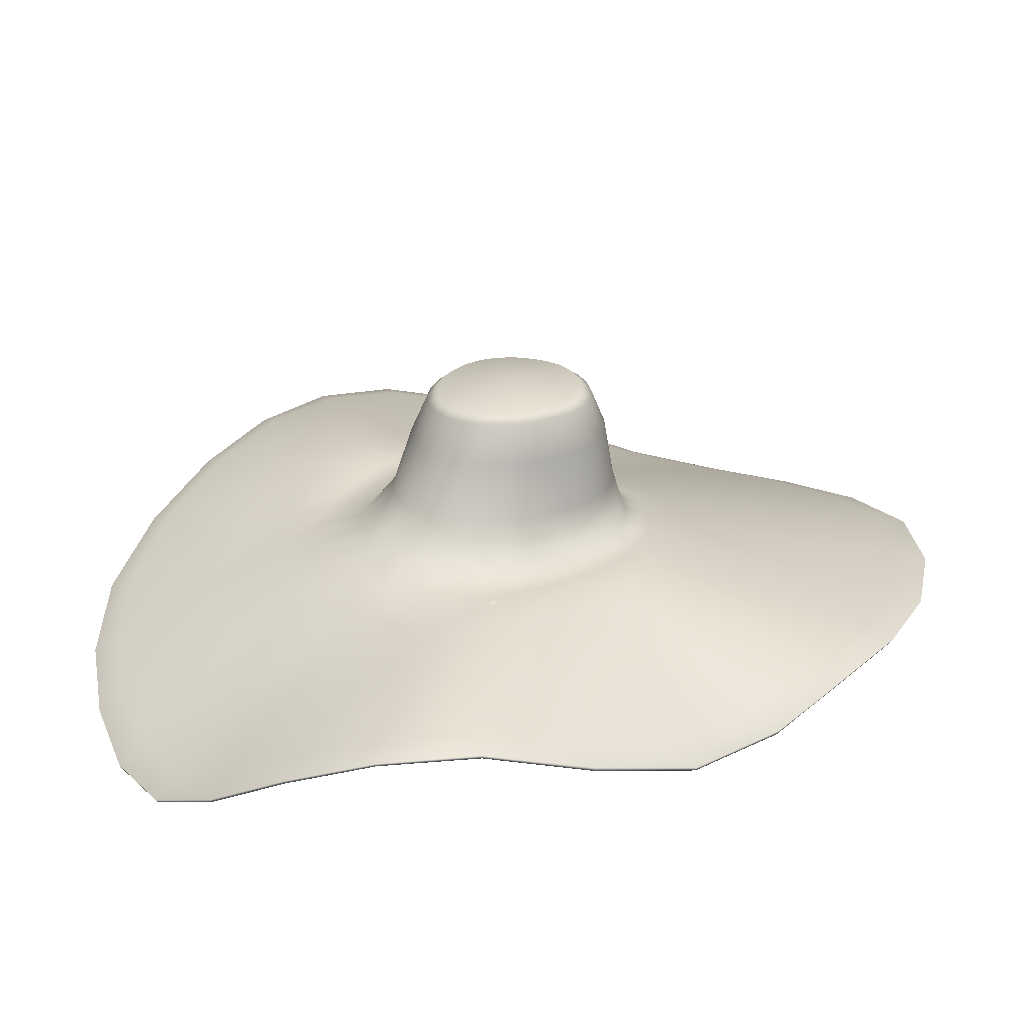
<metadata>
{"format":"obj","ext":"obj","renderer":"f3d","projection":"perspective","resolution":1024,"background":"white","views":[{"elev":26.4,"azim":44.8,"up":"+Y"}]}
</metadata>
<code>
v 19.82 -1.756 22.22
v 10.33 -4.058 30.62
v 10.91 -5.067 32.43
v 20.93 -2.583 23.53
v 3.531 3.74 8.881
v -0.03718 4.043 10.21
v -0.04617 1.4 12.81
v 4.729 1.057 11.14
v 6.421 3.44 5.228
v 8.237 0.4425 6.858
v 3.22 7.737 7.138
v 0.03327 7.779 8.097
v 5.876 7.701 4.231
v 24.17 -4.59 -17.85
v 25.77 -5.664 -19.35
v 15.36 -6.716 -31.41
v 14.38 -5.622 -29.02
v 3.551 3.36 -7.449
v 4.112 0.1401 -8.176
v -0.05007 0.1242 -9.337
v -0.03877 3.361 -8.429
v 6.204 3.362 -5.275
v 7.167 0.2496 -5.649
v 3.355 7.688 -6.657
v 0.03311 7.688 -7.564
v 5.812 7.688 -4.646
v 25.55 -6.241 8.128
v 27.01 -7.639 8.477
v 7.583 3.372 0.8872
v 8.892 0.3522 1.553
v 7.066 7.69 0.9654
v 27.92 -3.74 -3.931
v 29.7 -4.762 -4.376
v 7.545 3.363 -2.431
v 8.71 0.2853 -2.323
v 7.053 7.688 -2.015
v 7.339 -1.563 -11.93
v 12.6 -0.7305 -7.154
v 15.08 -0.4689 -0.8171
v 15.05 -0.2804 5.689
v 11.89 0.1146 12.79
v 6.295 -0.5924 17.76
v -0.03617 -1.222 20.13
v 0.0294 -8.792 33.36
v 0.03906 -10.35 35.21
v 0.09842 -9.288 -34.81
v 0.08044 -7.936 -32.26
v -0.03371 -1.949 -14.07
v -0.03416 11.27 -0.146
v 2.704 10.33 5.79
v 0.004179 10.33 6.558
v 4.936 10.33 3.472
v 5.927 10.33 0.6865
v 5.917 10.33 -1.833
v 4.876 10.33 -4.04
v 2.802 10.33 -5.737
v 0.004186 10.33 -6.504
v -19.81 -4.531 21.91
v -20.91 -5.726 23.16
v -10.91 -9.087 31.98
v -10.34 -7.598 30.31
v -3.608 3.842 8.875
v -4.827 1.11 11.18
v -6.498 3.455 5.227
v -8.331 0.4836 6.867
v -3.153 7.752 7.138
v -5.81 7.704 4.231
v -23.95 -3.357 -17.86
v -14.01 -8.754 -29.1
v -14.93 -10.22 -31.5
v -25.52 -4.32 -19.36
v -3.628 3.36 -7.449
v -4.211 0.14 -8.177
v -6.281 3.362 -5.275
v -7.258 0.2823 -5.654
v -3.288 7.688 -6.657
v -5.745 7.688 -4.646
v -25.23 -0.7705 8.347
v -26.65 -1.666 8.694
v -7.658 3.373 0.8879
v -8.972 0.5139 1.56
v -7 7.69 0.9654
v -26.95 -0.03269 -5.159
v -28.62 -0.8242 -5.743
v -7.619 3.365 -2.429
v -8.78 0.5063 -2.314
v -6.986 7.688 -2.015
v -12.64 -0.4031 -7.182
v -7.381 -1.943 -11.95
v -15.02 1.443 -0.9677
v -15.07 1.409 5.726
v -11.97 0.008642 12.84
v -6.381 -0.7723 18.33
v -2.695 10.33 5.79
v -4.927 10.33 3.472
v -5.919 10.33 0.6865
v -5.908 10.33 -1.833
v -4.867 10.33 -4.04
v -2.793 10.33 -5.737
v 10.85 -5.068 32.25
v 20.82 -2.589 23.41
v -0.04993 1.233 12.74
v 4.684 0.8892 11.08
v 8.171 0.2779 6.834
v 15.29 -6.739 -31.24
v 25.64 -5.683 -19.24
v -0.04993 0.000654 -9.206
v 4.057 0.01698 -8.058
v 7.084 0.115 -5.57
v 26.87 -7.652 8.413
v 8.789 0.2096 1.558
v 29.55 -4.777 -4.363
v 8.609 0.143 -2.294
v 12.58 -0.9054 -7.112
v 7.32 -1.733 -11.87
v 15.06 -0.6464 -0.7999
v 15.04 -0.4589 5.693
v 11.88 -0.06388 12.76
v 6.276 -0.765 17.7
v -0.04005 -1.389 20.06
v 0.0393 -10.35 35.01
v 0.09983 -9.312 -34.62
v -0.03247 -2.116 -13.99
v -10.85 -9.088 31.8
v -20.8 -5.732 23.03
v -4.784 0.941 11.12
v -8.271 0.3168 6.842
v -14.87 -10.25 -31.33
v -25.4 -4.341 -19.25
v -4.156 0.01698 -8.058
v -7.184 0.1463 -5.57
v -26.5 -1.678 8.635
v -8.889 0.3603 1.558
v -28.46 -0.8413 -5.727
v -8.709 0.3504 -2.294
v -12.63 -0.5734 -7.117
v -7.362 -2.112 -11.88
v -15.03 1.267 -0.9466
v -15.09 1.233 5.712
v -11.97 -0.1682 12.8
v -6.364 -0.9446 18.27
v -28.54 -0.9127 -5.727
v -26.58 -1.752 8.672
v -14.9 -10.31 -31.41
v -25.46 -4.409 -19.3
v -20.86 -5.808 23.1
v -10.88 -9.166 31.9
v 0.09916 -9.377 -34.71
v 0.03921 -10.43 35.12
v 29.63 -4.848 -4.362
v 26.94 -7.726 8.454
v 25.71 -5.752 -19.29
v 15.33 -6.805 -31.32
v 10.88 -5.146 32.35
v 20.88 -2.665 23.48
v -3.839 -2.248 -13.39
v -7.69 -10.43 -33.99
v -5.429 -10.35 34.13
v -3.235 -1.261 19.68
v -9.37 -0.6252 15.89
v -13.9 0.5747 9.316
v -15.39 1.494 2.316
v -14.16 0.4671 -4.134
v -10.33 -1.489 -9.745
v -8.135 0.2571 -4.004
v -27.75 -2.071 -12.56
v 0 4.009 0
v -7.741 1.415 -2.539
v -8.915 0.3838 -0.511
v -28.53 -0.633 -5.781
v -27.99 -0.748 1.343
v -7.844 1.417 0.8946
v -8.817 0.2827 4.143
v -26.56 -1.475 8.623
v -24.19 -3.551 16.2
v -5.842 0.06397 -6.941
v -6.383 1.425 -5.418
v -2.176 -0.001471 -8.875
v -3.689 1.433 -7.622
v -20.96 -7.648 -25.98
v -25.47 -4.144 -19.35
v -14.91 -10.08 -31.46
v -7.149 1.506 5.689
v -6.81 0.5975 9.229
v -4.105 2.101 9.628
v -2.485 1.157 12.32
v -10.87 -8.919 31.85
v -20.84 -5.546 23.06
v -16.17 -7.567 28.16
v 3.786 -1.969 -13.38
v 8.007 -7.952 -33.91
v 0.101 -9.14 -34.75
v 0.03991 -10.19 35.07
v 5.477 -8.062 34.4
v 3.151 -1.167 19.3
v 9.278 -0.3109 15.55
v 13.82 -0.1965 9.315
v 15.39 -0.5781 2.39
v 14.15 -0.7146 -4.043
v 10.28 -1.309 -9.753
v 8.035 0.1311 -4.004
v 28.47 -4.863 -11.74
v 8.815 0.1779 -0.5107
v 7.64 1.427 -2.54
v 28.88 -6.634 1.973
v 29.63 -4.58 -4.408
v 8.717 0.1979 4.142
v 7.743 1.426 0.8948
v 24.41 -5.273 16.16
v 26.93 -7.484 8.397
v 6.281 1.427 -5.418
v 5.742 0.06564 -6.941
v -0.05062 1.437 -8.617
v 3.588 1.434 -7.622
v 2.077 -0.001471 -8.875
v 15.33 -6.552 -31.37
v 25.71 -5.494 -19.33
v 21.21 -6.14 -26.04
v 6.71 0.5575 9.199
v 7.048 1.498 5.694
v 2.386 1.123 12.29
v 4.001 2.042 9.665
v -0.05142 2.423 11.13
v 16.15 -2.927 28.68
v 20.87 -2.379 23.44
v 10.87 -4.872 32.31
v -5.587 0.6313 14.4
v -10.04 0.4928 9.467
v -11.71 1.054 3.493
v -11.42 1.007 -1.425
v -9.462 0.03285 -5.885
v -5.513 -0.5377 -9.173
v -2.428 10.94 -4.991
v -4.22 10.96 -3.469
v -5.131 10.95 -1.569
v -5.124 10.96 0.6007
v -4.291 10.95 3.055
v -2.358 10.95 5.043
v -1.443 10.33 -6.284
v -3.946 10.33 -4.974
v -5.52 10.33 -2.985
v -6.037 10.33 -0.6128
v -5.57 10.33 2.082
v -3.925 10.33 4.764
v -1.37 10.33 6.375
v -3.851 -2.081 -13.47
v -7.252 -8.922 -31.63
v -7.724 -10.4 -34.17
v -5.459 -10.35 34.31
v -3.244 -1.092 19.76
v -5.181 -8.75 32.53
v -9.383 -0.45 15.93
v -8.441 -4.199 24.84
v -13.9 0.751 9.34
v -16.13 -2.178 17.81
v -15.38 1.67 2.314
v -20.56 0.5151 7.351
v -14.16 0.6406 -4.179
v -21.43 0.9381 -2.896
v -10.99 -5.497 -20.8
v -10.35 -1.319 -9.817
v -18.74 -1.794 -12.54
v -6.522 7.688 -3.387
v -7.118 3.363 -3.913
v -8.208 0.4045 -4.055
v -26.21 -1.231 -11.59
v -27.89 -2.053 -12.62
v -7.141 7.688 -0.5675
v -7.787 3.367 -0.8765
v -8.993 0.5389 -0.5162
v -26.59 0.07869 1.491
v -28.15 -0.7329 1.365
v -28.7 -0.56 -5.815
v -6.579 7.693 2.588
v -7.272 3.381 3.016
v -8.891 0.4427 4.156
v -23.04 -2.516 15.46
v -24.32 -3.543 16.3
v -26.72 -1.408 8.692
v -4.654 7.688 -5.754
v -1.686 7.689 -7.304
v -5.911 0.1918 -7.047
v -5.103 3.361 -6.474
v -2.207 0.1212 -9.002
v -1.897 3.36 -8.148
v -25.62 -4.076 -19.49
v -21.06 -7.625 -26.13
v -14.99 -10.02 -31.68
v -19.74 -6.378 -24.12
v -4.615 7.729 5.837
v -1.588 7.773 7.871
v -5.218 3.633 7.254
v -6.863 0.7668 9.267
v -1.86 3.994 9.866
v -2.507 1.325 12.39
v -15.4 -6.212 26.81
v -10.94 -8.88 32.06
v -16.25 -7.564 28.32
v -20.97 -5.495 23.21
v -0.04678 0.5959 16.11
v 5.491 0.4114 14.01
v 9.944 0.3026 9.416
v 11.63 0.3977 3.484
v 11.36 0.03145 -1.449
v 9.37 -0.08175 -5.868
v 5.409 -0.5627 -9.173
v -0.05254 -0.611 -10.8
v -0.02387 10.94 -5.651
v 2.38 10.94 -4.983
v 4.178 10.96 -3.469
v 5.09 10.95 -1.569
v 5.082 10.96 0.6006
v 4.257 10.94 3.04
v 2.316 10.95 5.032
v -0.02271 10.94 5.751
v 1.452 10.33 -6.284
v 3.954 10.33 -4.974
v 5.528 10.33 -2.985
v 6.045 10.33 -0.6128
v 5.579 10.33 2.082
v 3.933 10.33 4.764
v 1.379 10.33 6.375
v 0.01653 -4.995 -23.54
v 3.796 -1.801 -13.46
v 8.04 -7.928 -34.09
v 7.52 -6.726 -31.56
v 0.09897 -9.077 -35
v 5.506 -8.062 34.59
v 0.03941 -10.16 35.3
v 5.213 -6.743 32.71
v -0.00272 -5.12 27.26
v 3.164 -0.998 19.37
v 8.394 -2.335 24.67
v 9.295 -0.1348 15.59
v 16.07 -0.7179 17.91
v 13.83 -0.01779 9.324
v 20.76 -3.245 7.208
v 15.41 -0.4002 2.379
v 21.95 -2.011 -2.179
v 14.17 -0.5381 -4.071
v 18.85 -2.617 -12.55
v 10.3 -1.137 -9.809
v 11.18 -3.598 -20.76
v 6.588 7.688 -3.387
v 8.128 0.2708 -4.056
v 7.043 3.362 -3.914
v 28.62 -4.846 -11.8
v 26.85 -3.849 -10.86
v 7.207 7.688 -0.5675
v 8.921 0.3191 -0.5256
v 7.713 3.364 -0.8778
v 29.81 -4.514 -4.433
v 29.04 -6.616 2.003
v 27.36 -5.328 2.049
v 6.646 7.693 2.588
v 8.803 0.3517 4.151
v 7.195 3.381 3.015
v 27.09 -7.413 8.462
v 24.53 -5.261 16.26
v 23.21 -4.105 15.41
v 4.72 7.688 -5.754
v 1.753 7.689 -7.304
v 5.026 3.361 -6.474
v 5.814 0.1939 -7.042
v 1.82 3.36 -8.148
v 2.107 0.1213 -9.002
v 19.97 -5.044 -24.16
v 15.42 -6.484 -31.58
v 21.32 -6.118 -26.18
v 25.87 -5.429 -19.47
v 4.681 7.719 5.837
v 1.654 7.763 7.871
v 6.765 0.7254 9.24
v 5.139 3.568 7.257
v 2.413 1.29 12.36
v 1.784 3.928 9.87
v 21 -2.325 23.59
v 16.24 -2.923 28.84
v 10.94 -4.831 32.52
v 15.37 -2.119 27.21
v -7.708 -10.49 -34.08
v -5.445 -10.42 34.23
v -27.82 -2.141 -12.58
v -28.08 -0.8207 1.362
v -24.26 -3.626 16.26
v -21.01 -7.714 -26.05
v -16.21 -7.644 28.25
v 8.024 -8.017 -34
v 5.492 -8.14 34.5
v 28.54 -4.933 -11.77
v 28.96 -6.705 1.997
v 24.47 -5.347 16.22
v 21.27 -6.207 -26.11
v 16.2 -3.003 28.77
v -7.709 -10.26 -34.12
v -5.44 -10.18 34.17
v -7.234 1.42 -4.042
v -27.82 -1.869 -12.64
v -7.905 1.415 -0.9594
v -28.06 -0.5416 1.309
v -7.701 1.411 3.235
v -24.24 -3.361 16.21
v -5.187 1.429 -6.633
v -1.934 1.435 -8.333
v -21 -7.463 -26.09
v -5.86 1.782 7.879
v -2.134 2.33 10.73
v -16.2 -7.391 28.2
v 8.029 -7.774 -34.04
v 5.489 -7.879 34.45
v 7.132 1.427 -4.042
v 28.54 -4.677 -11.82
v 7.804 1.426 -0.9594
v 28.94 -6.429 1.944
v 7.6 1.417 3.235
v 24.44 -5.072 16.17
v 5.085 1.431 -6.633
v 1.833 1.435 -8.332
v 21.27 -5.953 -26.15
v 5.758 1.741 7.901
v 2.03 2.292 10.75
v 16.19 -2.723 28.73
v -2.877 0.6409 15.72
v -8.067 0.5232 12.21
v -11.18 0.7577 6.457
v -11.77 1.154 0.931
v -10.68 0.5575 -3.746
v -7.722 -0.3246 -7.695
v -2.886 -0.6124 -10.31
v -1.267 10.94 -5.462
v -3.424 10.95 -4.315
v -4.791 10.96 -2.56
v -5.234 10.95 -0.5205
v -4.836 10.95 1.834
v -3.423 10.95 4.166
v -1.213 10.95 5.573
v -5.715 -5.618 -22.89
v -7.751 -10.19 -34.36
v -5.475 -10.15 34.4
v -4.249 -4.997 26.67
v -12.54 -3.298 21.86
v -18.81 -0.7293 12.78
v -21.43 1.1 2.151
v -20.64 -0.1256 -7.812
v -15.46 -3.886 -17.12
v -27.98 -1.798 -12.72
v -28.23 -0.4699 1.328
v -24.39 -3.302 16.32
v -21.12 -7.395 -26.28
v -16.3 -7.346 28.39
v 2.781 0.5102 15.46
v 7.972 0.3415 11.96
v 11.1 0.3735 6.454
v 11.71 0.2222 0.9132
v 10.6 -0.01277 -3.749
v 7.623 -0.323 -7.685
v 2.78 -0.6253 -10.31
v 1.22 10.94 -5.458
v 3.377 10.96 -4.31
v 4.75 10.96 -2.56
v 5.193 10.96 -0.5204
v 4.801 10.95 1.826
v 3.389 10.95 4.155
v 1.169 10.95 5.571
v 5.827 -4.296 -22.86
v 8.068 -7.708 -34.27
v 5.523 -7.844 34.68
v 4.226 -3.953 26.54
v 12.48 -1.069 21.83
v 18.87 -1.951 12.75
v 21.87 -2.803 2.476
v 20.98 -2.112 -7.375
v 15.54 -3.071 -17.16
v 28.72 -4.612 -11.9
v 29.11 -6.359 1.965
v 24.59 -5.008 16.28
v 21.39 -5.885 -26.33
v 16.29 -2.676 28.92
f 1 380 478 377
f 8 5 376 375
f 10 9 374 373
f 5 11 372 376
f 9 13 371 374
f 14 370 477 367
f 366 365 18 19
f 364 363 22 23
f 365 362 24 18
f 363 361 26 22
f 27 360 476 358
f 30 29 357 356
f 29 31 355 357
f 32 354 475 352
f 35 34 351 350
f 34 36 349 351
f 14 348 474 370
f 22 346 345 23
f 26 344 346 22
f 17 343 473 367
f 38 340 472 341
f 32 339 471 354
f 40 336 470 337
f 41 334 469 335
f 2 333 468 330
f 44 329 467 330
f 46 327 466 325
f 48 324 465 323
f 11 50 322 372
f 13 52 321 371
f 31 53 320 355
f 36 54 319 349
f 26 55 318 344
f 24 56 317 361
f 25 57 316 362
f 49 464 314
f 49 463 313
f 49 462 312
f 49 461 311
f 49 460 310
f 49 459 309
f 49 458 308
f 37 324 457 306
f 23 305 456 364
f 39 340 455 304
f 30 303 454 350
f 41 336 453 302
f 8 301 452 373
f 7 300 451 375
f 58 299 450 296
f 295 294 62 63
f 293 292 64 65
f 294 291 66 62
f 292 290 67 64
f 68 289 449 286
f 73 72 285 284
f 75 74 283 282
f 72 76 281 285
f 74 77 280 283
f 78 279 448 277
f 276 275 80 81
f 275 274 82 80
f 83 273 447 271
f 270 269 85 86
f 269 268 87 85
f 68 286 446 266
f 265 264 74 75
f 264 263 77 74
f 69 289 445 260
f 88 262 444 258
f 83 271 443 259
f 91 257 442 254
f 92 255 441 252
f 61 251 440 253
f 44 251 439 329
f 46 248 438 327
f 48 323 437 246
f 291 245 94 66
f 290 244 95 67
f 274 243 96 82
f 268 242 97 87
f 263 241 98 77
f 280 240 99 76
f 281 239 57 25
f 49 238 436
f 49 237 435
f 49 236 434
f 49 235 433
f 49 234 432
f 49 233 431
f 49 308 430
f 89 232 429 246
f 75 282 428 231
f 90 230 427 258
f 81 270 426 229
f 92 228 425 254
f 63 293 424 227
f 7 295 423 300
f 100 226 422 224
f 102 223 421 221
f 103 222 420 219
f 105 218 419 216
f 107 215 418 213
f 108 212 417 214
f 101 225 416 209
f 104 220 415 207
f 110 210 414 205
f 111 208 413 203
f 112 206 412 202
f 113 204 411 201
f 193 120 195 410
f 100 194 410 226
f 190 409 216 115
f 190 215 107 123
f 115 200 212 108
f 199 201 109 114
f 116 198 203 113
f 197 207 111 117
f 118 196 219 104
f 119 195 221 103
f 124 189 408 187
f 102 186 407 223
f 126 184 406 185
f 128 182 405 180
f 107 213 404 178
f 130 179 403 176
f 125 175 402 188
f 127 173 401 183
f 132 171 400 174
f 133 169 399 172
f 134 166 398 170
f 135 165 397 168
f 396 159 120 193
f 124 187 396 158
f 137 182 395 156
f 107 178 156 123
f 176 164 137 130
f 131 165 163 136
f 169 162 138 135
f 133 173 161 139
f 184 160 140 127
f 186 159 141 126
f 100 224 394 154
f 106 218 393 152
f 101 209 392 155
f 110 205 391 151
f 112 202 390 150
f 121 194 389 149
f 105 191 388 153
f 125 189 387 146
f 128 180 386 144
f 132 175 385 143
f 134 171 384 142
f 129 166 383 145
f 124 158 382 147
f 122 157 381 148
f 248 381 144 70
f 144 381 157 128
f 148 381 248 46
f 249 382 149 45
f 149 382 158 121
f 147 382 249 60
f 267 383 142 84
f 142 383 166 134
f 145 383 267 71
f 272 384 143 79
f 143 384 171 132
f 142 384 272 84
f 278 385 146 59
f 146 385 175 125
f 143 385 278 79
f 287 386 145 71
f 145 386 180 129
f 144 386 287 70
f 298 387 147 60
f 147 387 189 124
f 146 387 298 59
f 325 388 148 46
f 148 388 191 122
f 153 388 325 16
f 328 389 154 3
f 154 389 194 100
f 149 389 328 45
f 347 390 152 15
f 152 390 202 106
f 150 390 347 33
f 353 391 150 33
f 150 391 205 112
f 151 391 353 28
f 359 392 151 28
f 151 392 209 110
f 155 392 359 4
f 369 393 153 16
f 153 393 218 105
f 152 393 369 15
f 378 394 155 4
f 155 394 224 101
f 154 394 378 3
f 120 159 186 102
f 126 141 160 184
f 127 140 161 173
f 133 139 162 169
f 135 138 163 165
f 131 136 164 176
f 130 137 156 178
f 192 395 157 122
f 157 395 182 128
f 156 395 192 123
f 158 396 193 121
f 141 159 396 187
f 167 397 177
f 177 397 165 131
f 167 168 397
f 163 398 181 136
f 181 398 166 129
f 138 170 398 163
f 167 399 168
f 168 399 169 135
f 167 172 399
f 162 400 170 138
f 170 400 171 134
f 139 174 400 162
f 167 401 172
f 172 401 173 133
f 167 183 401
f 161 402 174 139
f 174 402 175 132
f 140 188 402 161
f 167 177 403
f 167 403 179
f 176 403 177 131
f 167 179 404
f 167 404 213
f 178 404 179 130
f 136 181 405 164
f 164 405 182 137
f 180 405 181 129
f 167 406 183
f 183 406 184 127
f 167 185 406
f 167 407 185
f 185 407 186 126
f 167 223 407
f 160 408 188 140
f 188 408 189 125
f 141 187 408 160
f 120 102 221 195
f 119 103 219 196
f 118 104 207 197
f 117 111 203 198
f 116 113 201 199
f 114 109 212 200
f 115 108 215 190
f 191 409 192 122
f 123 192 409 190
f 216 409 191 105
f 193 410 194 121
f 410 195 119 226
f 167 211 411
f 167 411 204
f 201 411 211 109
f 114 217 412 199
f 199 412 206 116
f 202 412 217 106
f 167 204 413
f 167 413 208
f 203 413 204 113
f 116 206 414 198
f 198 414 210 117
f 205 414 206 112
f 167 208 415
f 167 415 220
f 207 415 208 111
f 117 210 416 197
f 197 416 225 118
f 209 416 210 110
f 167 417 211
f 211 417 212 109
f 167 214 417
f 167 418 214
f 214 418 215 108
f 167 213 418
f 200 419 217 114
f 217 419 218 106
f 115 216 419 200
f 167 220 420
f 167 420 222
f 219 420 220 104
f 167 222 421
f 167 421 223
f 221 421 222 103
f 118 225 422 196
f 196 422 226 119
f 224 422 225 101
f 250 423 227 93
f 227 423 295 63
f 300 423 250 43
f 252 424 228 92
f 228 424 293 65
f 227 424 252 93
f 229 425 276 81
f 276 425 228 65
f 254 425 229 91
f 256 426 230 90
f 230 426 270 86
f 229 426 256 91
f 231 427 265 75
f 265 427 230 86
f 258 427 231 88
f 261 428 232 89
f 232 428 282 73
f 231 428 261 88
f 307 429 284 20
f 284 429 232 73
f 246 429 307 48
f 233 430 239 99
f 239 430 308 57
f 49 430 233
f 234 431 240 98
f 240 431 233 99
f 49 431 234
f 235 432 241 97
f 241 432 234 98
f 49 432 235
f 236 433 242 96
f 242 433 235 97
f 49 433 236
f 237 434 243 95
f 243 434 236 96
f 49 434 237
f 238 435 244 94
f 244 435 237 95
f 49 435 238
f 315 436 245 51
f 245 436 238 94
f 49 436 315
f 99 239 281 76
f 98 240 280 77
f 97 241 263 87
f 96 242 268 82
f 95 243 274 67
f 94 244 290 66
f 51 245 291 12
f 260 437 247 69
f 247 437 323 47
f 246 437 260 89
f 247 438 288 69
f 288 438 248 70
f 327 438 247 47
f 249 439 297 60
f 297 439 251 61
f 329 439 249 45
f 250 440 331 43
f 331 440 251 44
f 253 440 250 93
f 253 441 296 61
f 296 441 255 58
f 252 441 253 93
f 255 442 277 58
f 277 442 257 78
f 254 442 255 92
f 256 443 257 91
f 257 443 271 78
f 259 443 256 90
f 259 444 266 83
f 266 444 262 68
f 258 444 259 90
f 261 445 262 88
f 262 445 289 68
f 260 445 261 89
f 87 263 264 85
f 85 264 265 86
f 273 446 267 84
f 267 446 286 71
f 266 446 273 83
f 82 268 269 80
f 80 269 270 81
f 279 447 272 79
f 272 447 273 84
f 271 447 279 78
f 67 274 275 64
f 64 275 276 65
f 299 448 278 59
f 278 448 279 79
f 277 448 299 58
f 72 283 280 76
f 21 285 281 25
f 73 282 283 72
f 20 284 285 21
f 287 449 288 70
f 288 449 289 69
f 286 449 287 71
f 66 290 292 62
f 12 291 294 6
f 62 292 293 63
f 6 294 295 7
f 297 450 298 60
f 298 450 299 59
f 296 450 297 61
f 301 451 332 42
f 332 451 300 43
f 375 451 301 8
f 302 452 334 41
f 334 452 301 42
f 373 452 302 10
f 356 453 303 30
f 303 453 336 40
f 302 453 356 10
f 304 454 338 39
f 338 454 303 40
f 350 454 304 35
f 345 455 305 23
f 305 455 340 38
f 304 455 345 35
f 306 456 342 37
f 342 456 305 38
f 364 456 306 19
f 366 457 307 20
f 307 457 324 48
f 306 457 366 19
f 316 458 309 56
f 309 458 49
f 308 458 316 57
f 317 459 310 55
f 310 459 49
f 309 459 317 56
f 318 460 311 54
f 311 460 49
f 310 460 318 55
f 319 461 312 53
f 312 461 49
f 311 461 319 54
f 320 462 313 52
f 313 462 49
f 312 462 320 53
f 321 463 314 50
f 314 463 49
f 313 463 321 52
f 322 464 315 51
f 315 464 49
f 314 464 322 50
f 24 362 316 56
f 26 361 317 55
f 36 344 318 54
f 31 349 319 53
f 13 355 320 52
f 11 371 321 50
f 51 12 372 322
f 326 465 343 17
f 343 465 324 37
f 323 465 326 47
f 368 466 326 17
f 326 466 327 47
f 325 466 368 16
f 379 467 328 3
f 328 467 329 45
f 330 467 379 2
f 331 468 332 43
f 332 468 333 42
f 330 468 331 44
f 380 469 333 2
f 333 469 334 42
f 335 469 380 1
f 360 470 335 1
f 335 470 336 41
f 337 470 360 27
f 337 471 338 40
f 338 471 339 39
f 354 471 337 27
f 348 472 339 32
f 339 472 340 39
f 341 472 348 14
f 341 473 342 38
f 342 473 343 37
f 367 473 341 14
f 34 346 344 36
f 35 345 346 34
f 347 474 352 33
f 352 474 348 32
f 370 474 347 15
f 29 351 349 31
f 30 350 351 29
f 353 475 358 28
f 358 475 354 27
f 352 475 353 33
f 9 357 355 13
f 10 356 357 9
f 359 476 377 4
f 377 476 360 1
f 358 476 359 28
f 24 361 363 18
f 21 25 362 365
f 18 363 364 19
f 20 21 365 366
f 368 477 369 16
f 369 477 370 15
f 367 477 368 17
f 5 374 371 11
f 12 6 376 372
f 8 373 374 5
f 6 7 375 376
f 378 478 379 3
f 379 478 380 2
f 377 478 378 4

</code>
